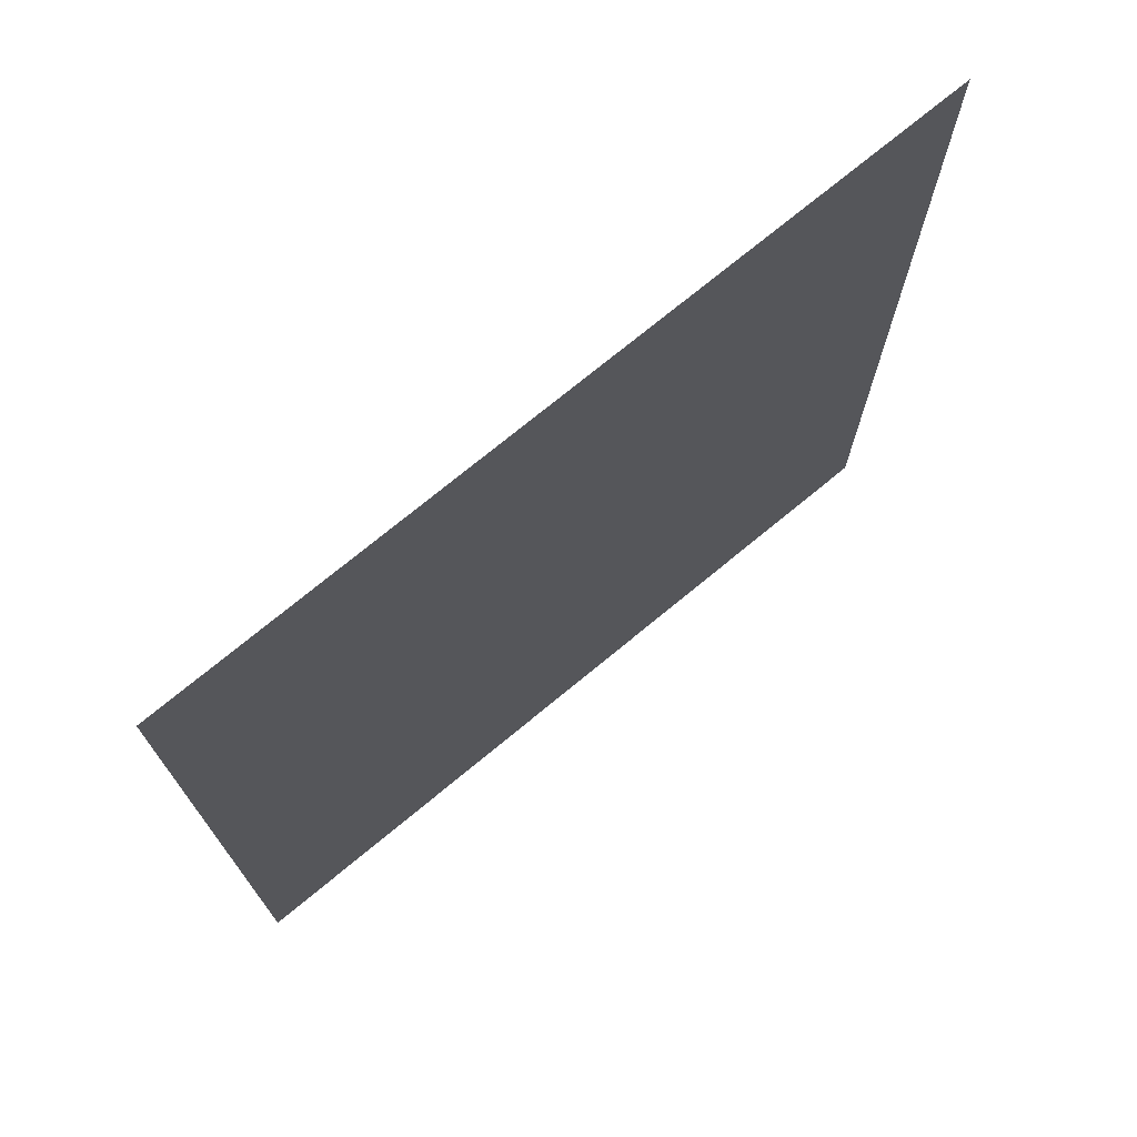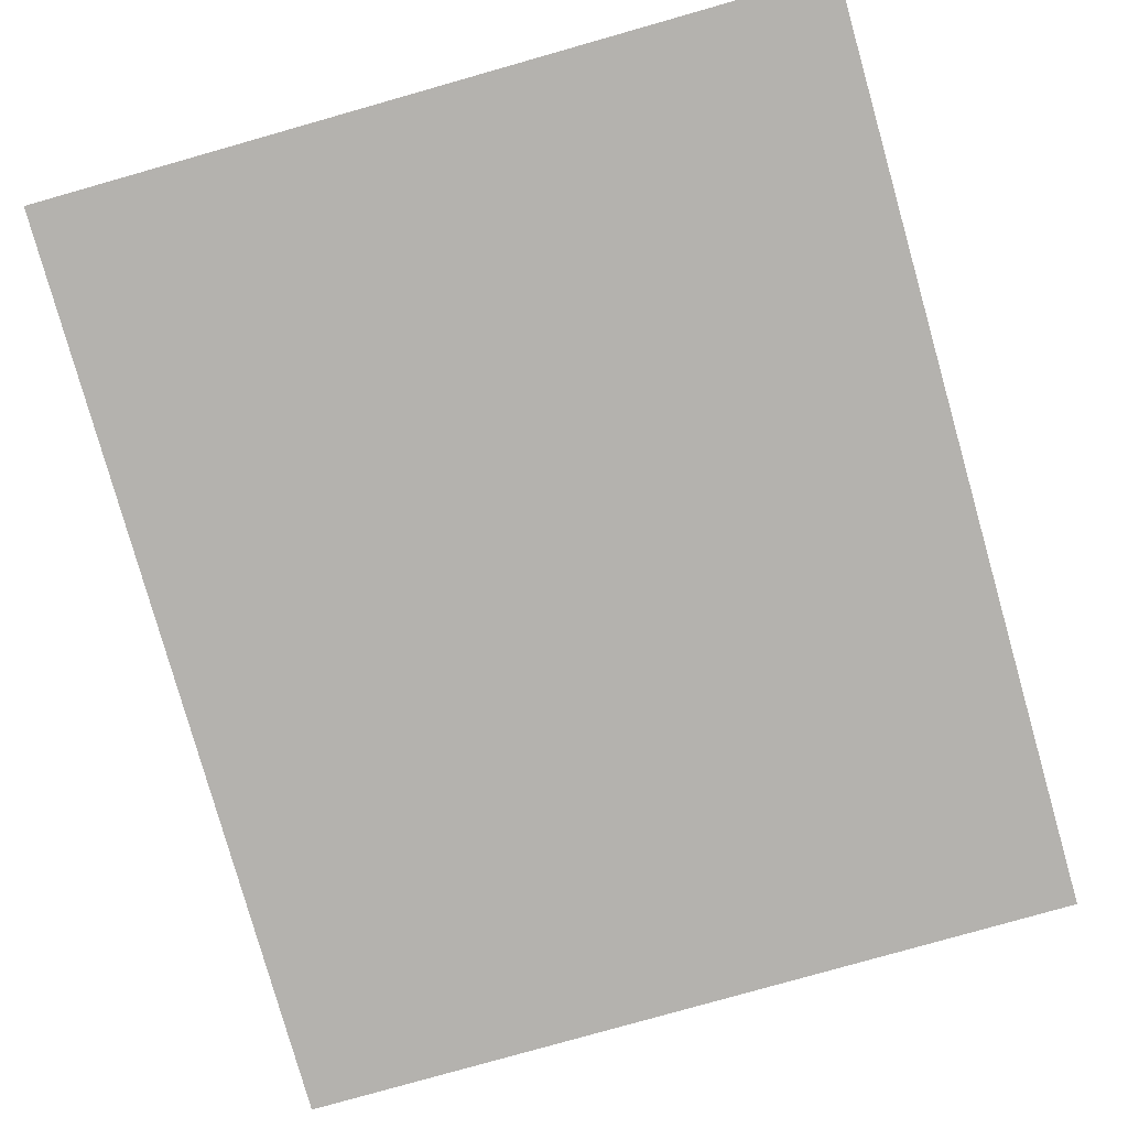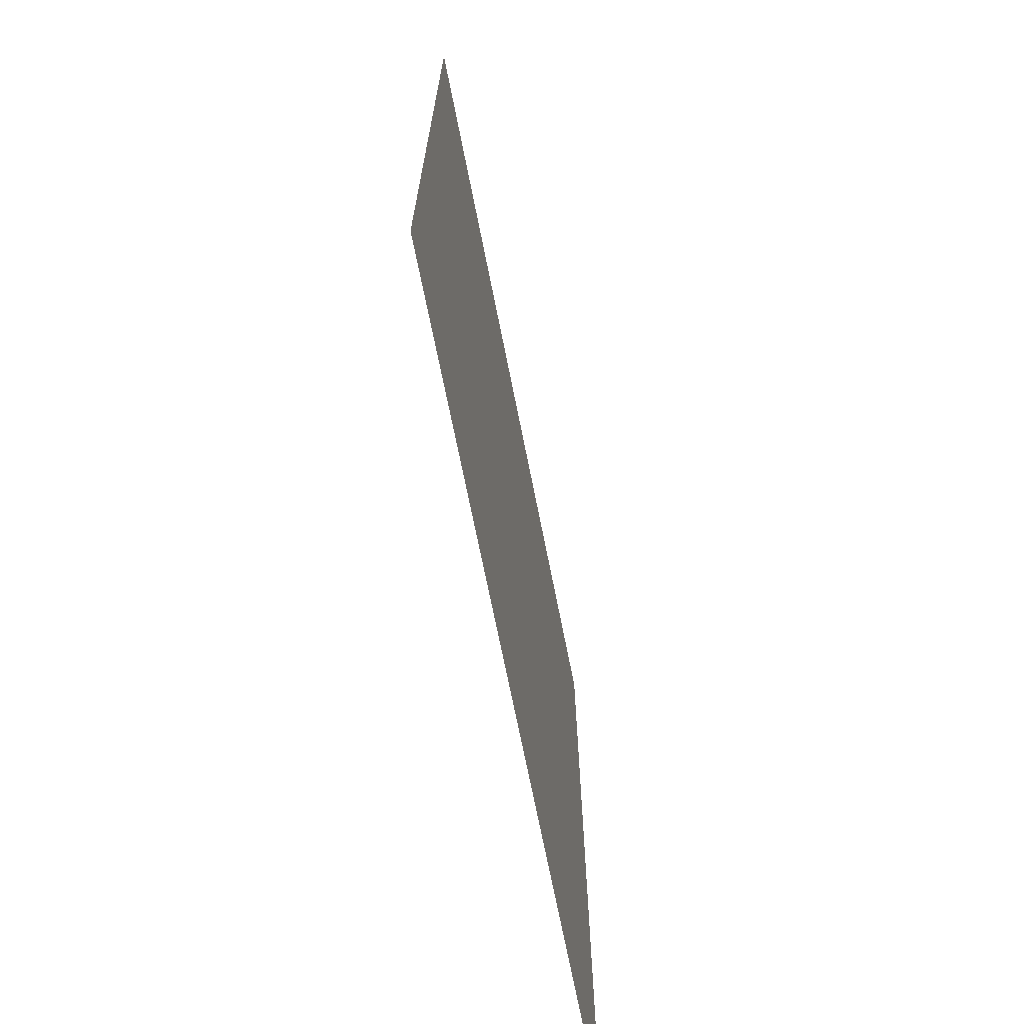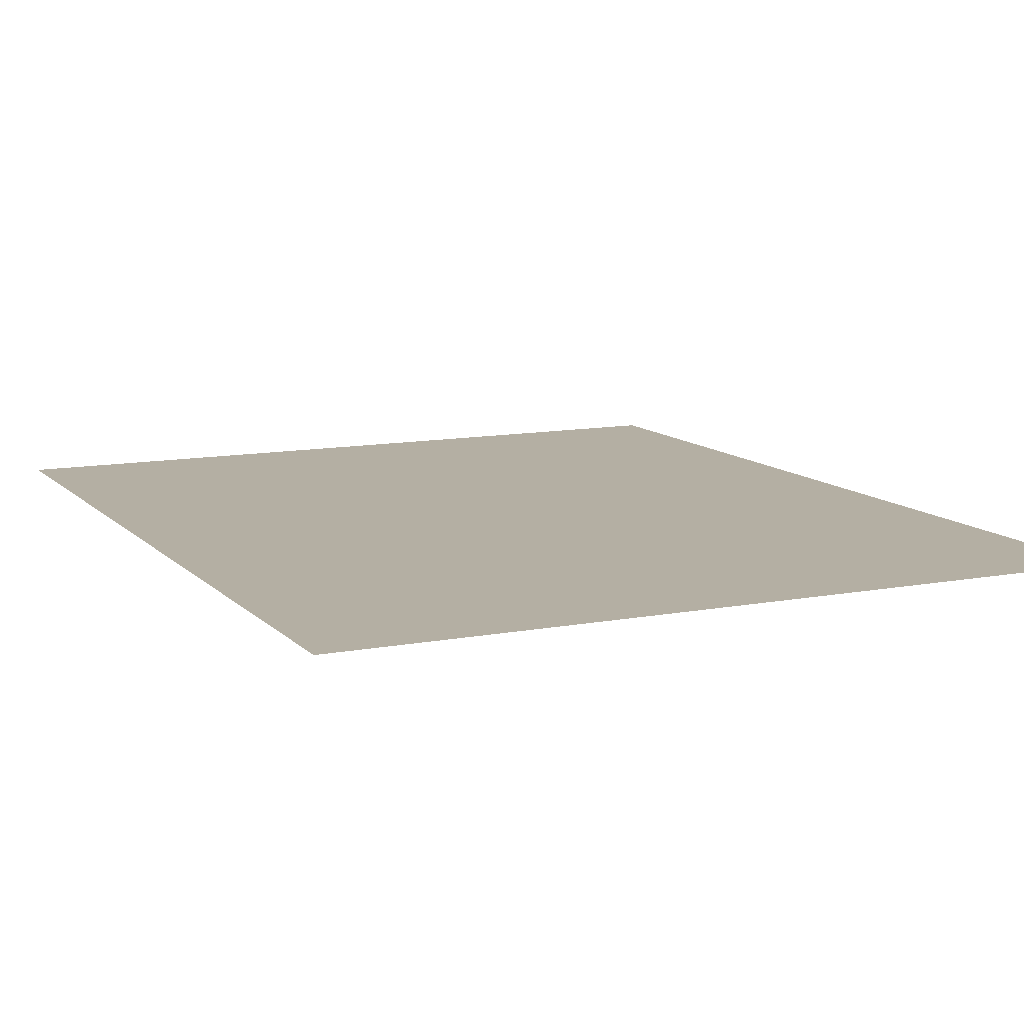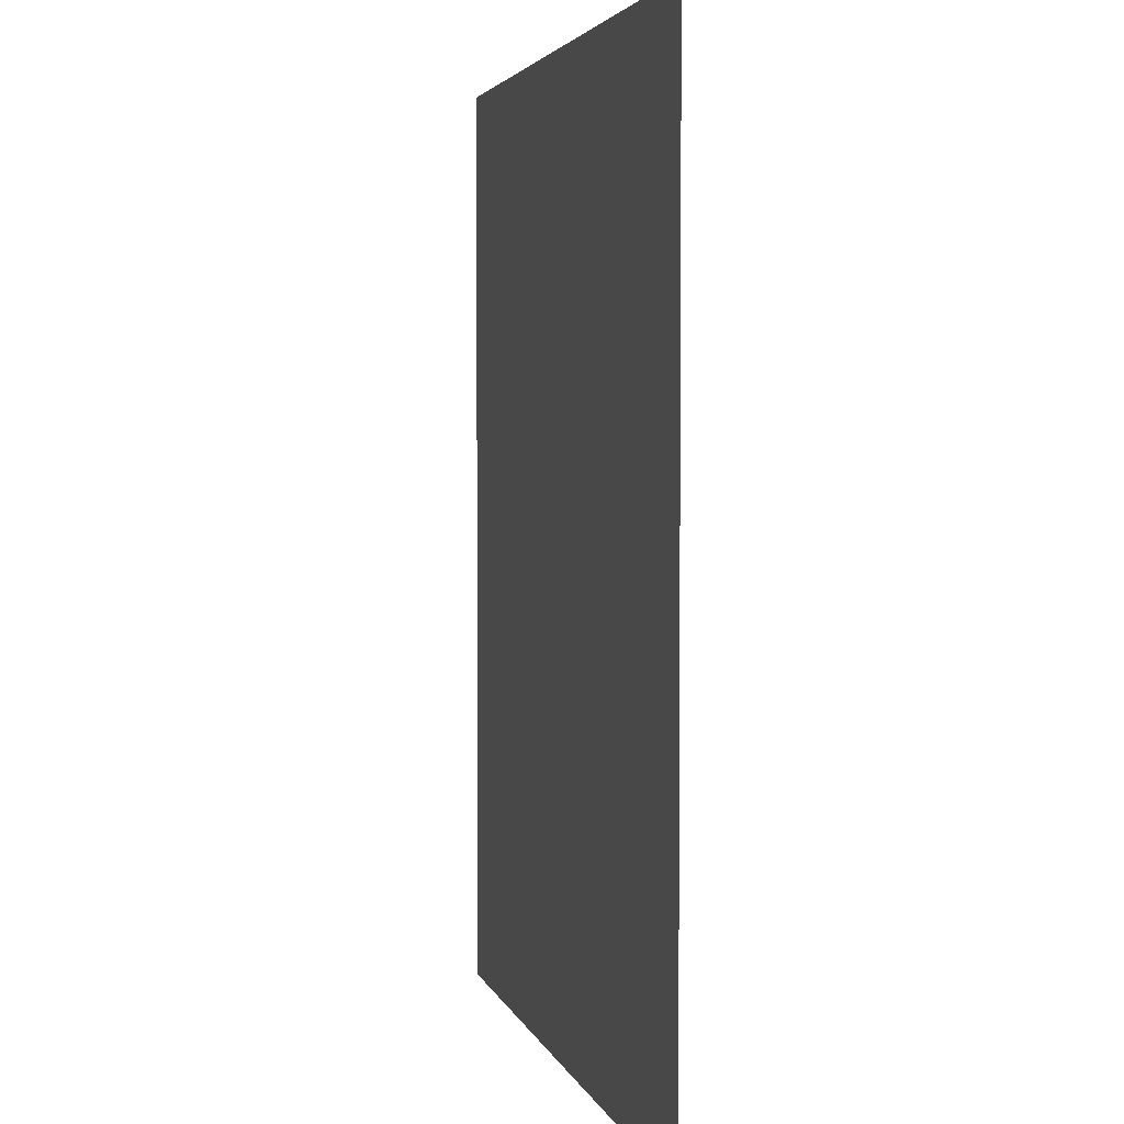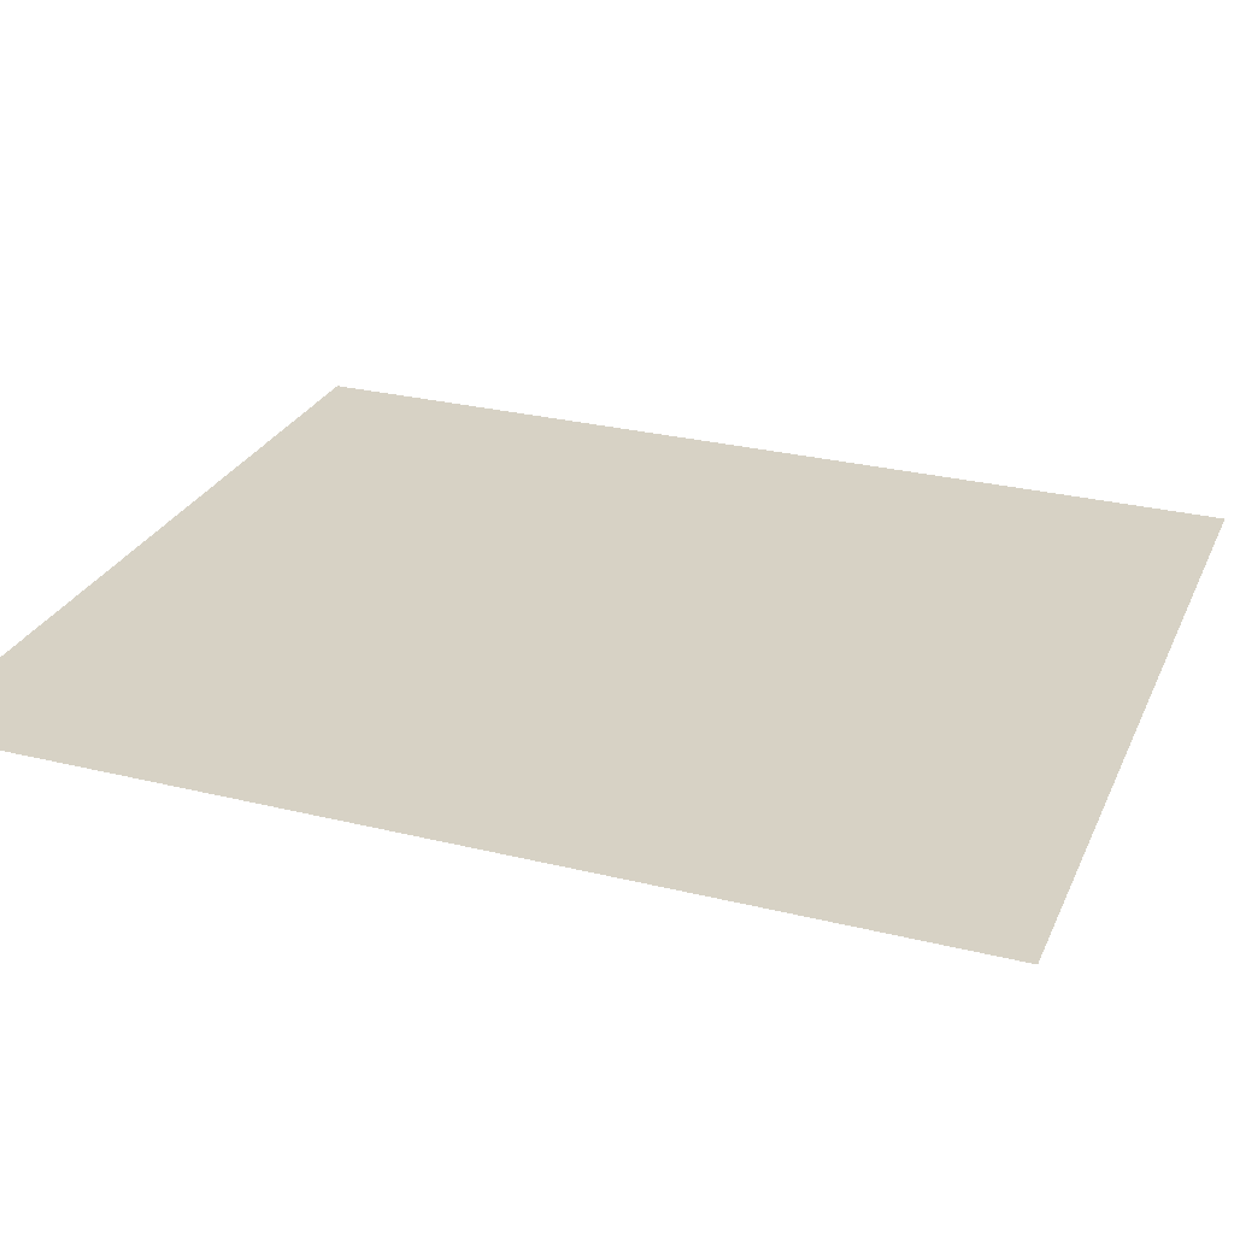
<metadata>
{"format":"obj","ext":"obj","renderer":"f3d","projection":"perspective","resolution":1024,"background":"white","views":[{"elev":73.8,"azim":-39.5,"up":"+Z"},{"elev":-79.8,"azim":15.8,"up":"+Y"},{"elev":-71.0,"azim":101.3,"up":"+Z"},{"elev":11.2,"azim":154.8,"up":"+Y"},{"elev":3.4,"azim":-103.2,"up":"+Z"},{"elev":27.2,"azim":110.8,"up":"+Y"}]}
</metadata>
<code>
v  -0.9567 0 0.565
v  -0.9567 0 1.13
v  -0.4783 0 1.13
v  -0.4783 0 0.565
v  0 0 1.13
v  0 0 0.565
v  0.4783 0 1.13
v  0.4783 0 0.565
v  0.9567 0 1.13
v  0.9567 0 0.565
v  -0.9567 0 -0
v  -0.4783 0 -0
v  0 0 -0
v  0.4783 0 -0
v  0.9567 0 -0
v  -0.9567 0 -0.565
v  -0.4783 0 -0.565
v  0 0 -0.565
v  0.4783 0 -0.565
v  0.9567 0 -0.565
v  -0.9567 0 -1.13
v  -0.4783 0 -1.13
v  0 0 -1.13
v  0.4783 0 -1.13
v  0.9567 0 -1.13
o Plane001
g Plane001
f 1 2 3 4
f 4 3 5 6
f 6 5 7 8
f 8 7 9 10
f 11 1 4 12
f 12 4 6 13
f 13 6 8 14
f 14 8 10 15
f 16 11 12 17
f 17 12 13 18
f 18 13 14 19
f 19 14 15 20
f 21 16 17 22
f 22 17 18 23
f 23 18 19 24
f 24 19 20 25

</code>
